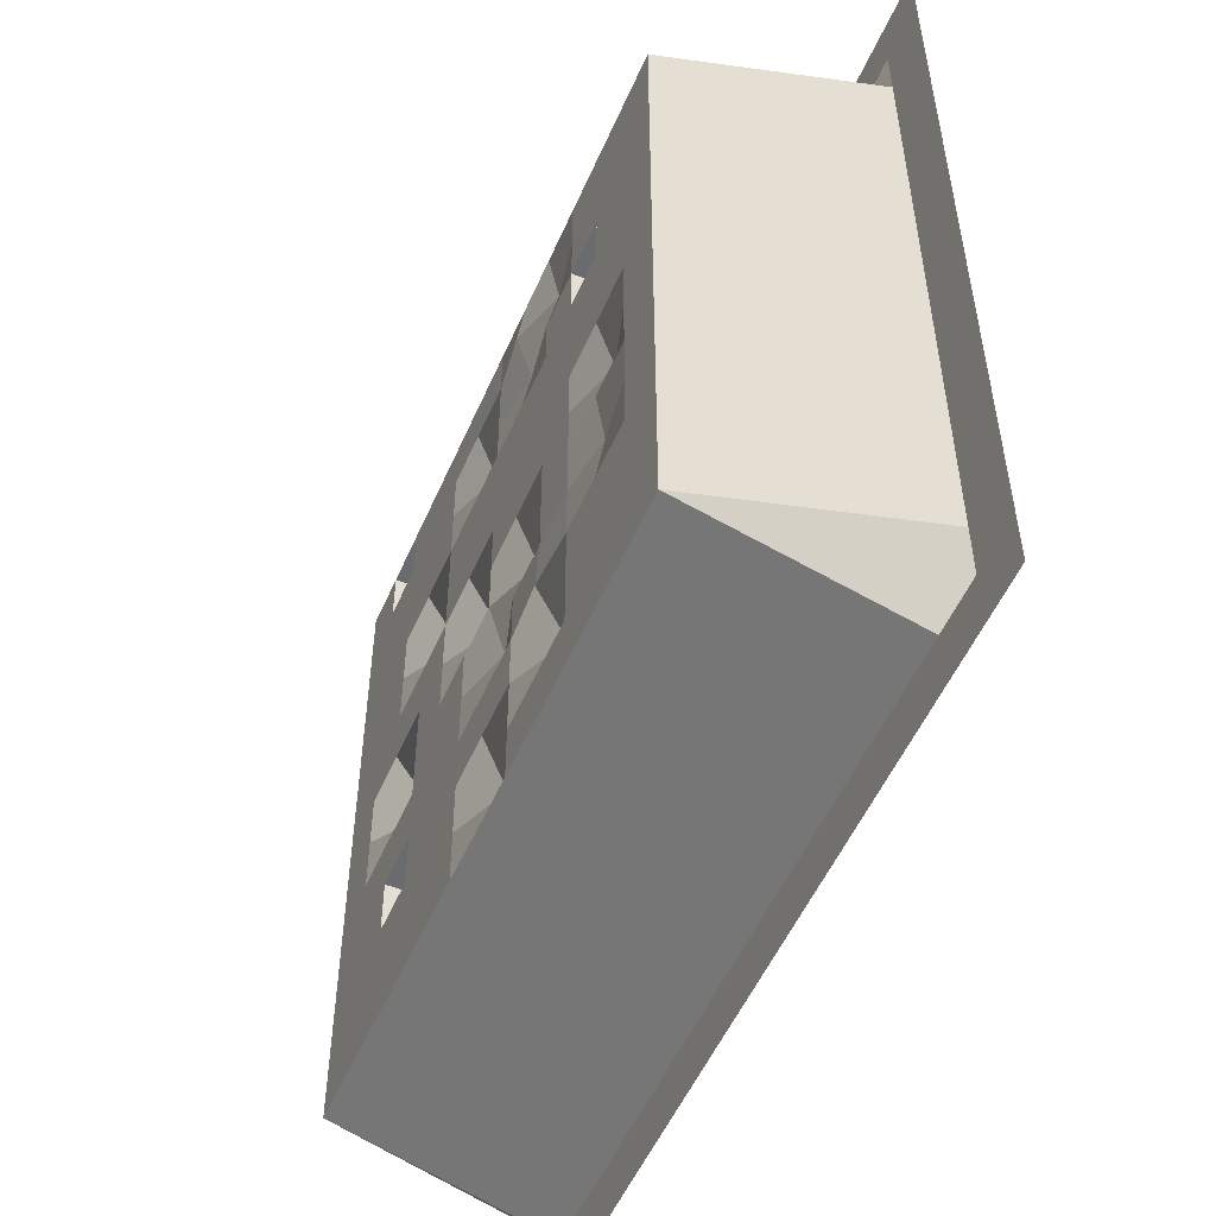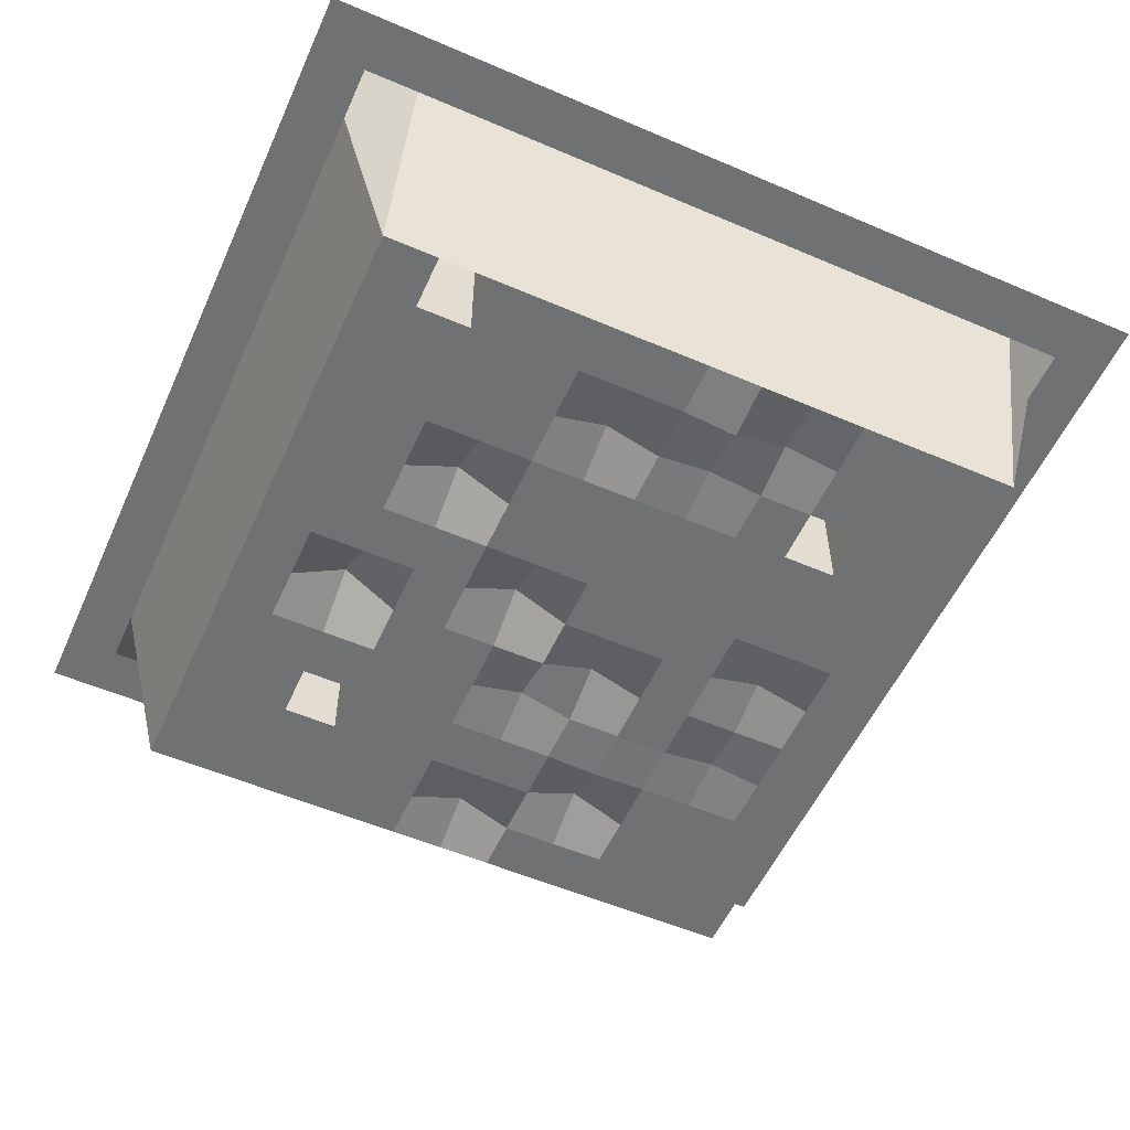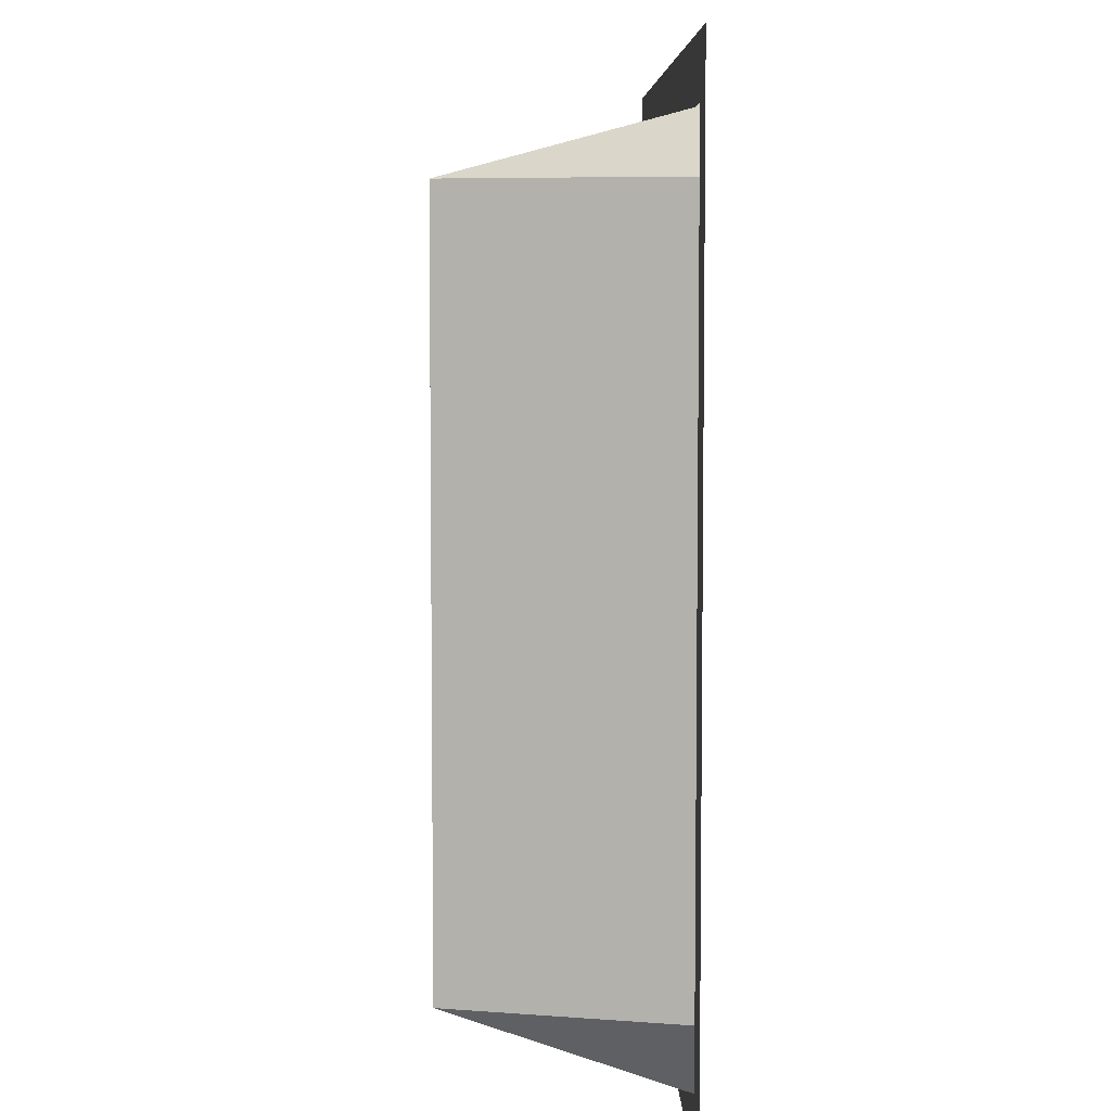
<metadata>
{"format":"obj","ext":"obj","renderer":"f3d","projection":"perspective","resolution":1024,"background":"white","views":[{"elev":-53.4,"azim":66.7,"up":"+Z"},{"elev":-55.2,"azim":-24.3,"up":"+Y"},{"elev":6.1,"azim":88.8,"up":"+Z"}]}
</metadata>
<code>
o Cube
v 7.982 3.992 -7.982
v -7.982 3.992 -7.982
v -7.982 3.992 7.982
v 7.982 3.992 7.982
v 2e-06 3.992 -7.982
v -7.982 3.992 -2e-06
v -0 3.992 7.982
v 7.982 3.992 0
v 0 0.2502 -1e-06
v 3.991 3.992 -7.982
v -3.991 3.992 -7.982
v -7.982 3.992 3.991
v -7.982 3.992 -3.991
v -3.991 3.992 7.982
v 3.991 3.992 7.982
v 7.982 3.992 3.991
v 7.982 3.992 -3.991
v -3.991 0.2502 -2e-06
v 1e-06 0.2502 -3.991
v 3.991 0.5498 -1e-06
v 0 0.2502 3.991
v -3.991 0.2502 -3.991
v 3.991 0.2502 -3.991
v -3.991 0.2502 3.991
v 3.991 0.2502 3.991
v 1.996 3.992 -7.982
v 5.987 3.992 -7.982
v -1.996 3.992 -7.982
v -5.987 3.992 -7.982
v -7.982 3.992 5.987
v -7.982 3.992 1.996
v -7.982 3.992 -1.996
v -7.982 3.992 -5.987
v -5.987 3.992 7.982
v -1.996 3.992 7.982
v 5.987 3.992 7.982
v 1.996 3.992 7.982
v 7.982 3.992 5.987
v 7.982 3.992 1.996
v 7.982 3.992 -1.996
v 7.982 3.992 -5.987
v -1.996 0.2502 -1e-06
v -5.987 0.2502 -2e-06
v 1e-06 0.5391 -1.996
v 1e-06 0.2502 -5.987
v 1.996 0.2502 -1e-06
v 5.987 0.2502 -0
v 0 0.2502 1.996
v -0 0.2502 5.987
v -5.987 0.2502 -3.991
v -3.991 0.2502 -5.987
v -1.996 0.2502 -3.991
v -3.991 0.2502 -1.996
v 1.996 0.7111 -3.991
v 3.991 0.2502 -5.987
v 5.987 0.2502 -3.991
v 3.991 0.3993 -1.996
v -5.987 0.2502 3.991
v -3.991 0.2502 1.996
v -1.996 0.2502 3.991
v -3.991 0.2502 5.987
v 1.996 0.2502 3.991
v 3.991 0.2502 1.996
v 5.987 0.2502 3.991
v 3.991 0.2502 5.987
v -5.987 0.2502 -5.987
v -1.996 0.2502 -5.987
v -5.987 0.2502 -1.996
v -1.996 0.2502 -1.996
v 1.996 0.2502 -5.987
v 5.987 0.2502 -5.987
v 1.996 0.2502 -1.996
v 5.987 0.2502 -1.996
v -5.987 0.2502 1.996
v -1.996 0.2502 1.996
v -5.987 0.2502 5.987
v -1.996 0.2502 5.987
v 1.996 0.2502 1.996
v 5.987 0.2502 1.996
v 1.996 0.2502 5.987
v 5.987 0.2502 5.987
v 2.993 3.992 -7.982
v 0.9978 3.992 -7.982
v 4.989 3.992 -7.982
v 6.985 3.992 -7.982
v -0.9978 3.992 -7.982
v -2.993 3.992 -7.982
v -4.989 3.992 -7.982
v -6.985 3.992 -7.982
v -7.982 3.992 6.985
v -7.982 3.992 4.989
v -7.982 3.992 0.9978
v -7.982 3.992 2.993
v -7.982 3.992 -0.9978
v -7.982 3.992 -2.993
v -7.982 3.992 -4.989
v -7.982 3.992 -6.985
v -6.985 3.992 7.982
v -4.989 3.992 7.982
v -0.9978 3.992 7.982
v -2.993 3.992 7.982
v 6.985 3.992 7.982
v 4.989 3.992 7.982
v 0.9978 3.992 7.982
v 2.993 3.992 7.982
v 7.982 3.992 4.989
v 7.982 3.992 6.985
v 7.982 3.992 2.993
v 7.982 3.992 0.9978
v 7.982 3.992 -0.9978
v 7.982 3.992 -2.993
v 7.982 3.992 -4.989
v 7.982 3.992 -6.985
v -0.9978 0.7784 -1e-06
v -2.993 0.2502 -2e-06
v -6.985 3.992 -2e-06
v -4.989 0.2502 -2e-06
v 1e-06 0.2502 -0.9978
v 1e-06 0.2502 -2.993
v 1e-06 0.6677 -4.989
v 2e-06 3.992 -6.985
v 2.993 0.2502 -1e-06
v 0.9978 0.2502 -1e-06
v 4.989 0.2502 -0
v 6.985 3.992 -0
v 0 0.2502 0.9978
v 0 0.2502 2.993
v -0 0.2502 4.989
v -0 3.992 6.985
v -4.989 0.2502 -3.991
v -6.985 3.992 -3.991
v -3.991 0.2502 -4.989
v -3.991 3.992 -6.985
v -0.9978 0.2502 -3.991
v -2.993 0.2502 -3.991
v -3.991 0.2502 -2.993
v -3.991 0.9597 -0.9978
v 0.9978 0.2502 -3.991
v 2.993 0.2502 -3.991
v 3.991 3.992 -6.985
v 3.991 0.2502 -4.989
v 4.989 0.2502 -3.991
v 6.985 3.992 -3.991
v 3.991 0.2502 -0.9978
v 3.991 0.2502 -2.993
v -4.989 0.2502 3.991
v -6.985 3.992 3.991
v -3.991 0.2502 2.993
v -3.991 0.2502 0.9978
v -2.993 0.2502 3.991
v -0.9978 0.6092 3.991
v -3.991 0.2502 4.989
v -3.991 3.992 6.985
v 2.993 0.2502 3.991
v 0.9978 0.4077 3.991
v 3.991 0.2502 0.9978
v 3.991 0.2502 2.993
v 6.985 3.992 3.991
v 4.989 0.2502 3.991
v 3.991 0.2502 4.989
v 3.991 3.992 6.985
v -6.985 3.992 -5.987
v -5.987 3.992 -6.985
v -4.989 0.2502 -5.987
v -5.987 0.2502 -4.989
v -2.993 0.2502 -5.987
v -1.996 3.992 -6.985
v -0.9978 0.2502 -5.987
v -1.996 0.2502 -4.989
v -6.985 3.992 -1.996
v -5.987 0.2502 -2.993
v -4.989 0.2502 -1.996
v -5.987 0.2502 -0.9978
v -2.993 0.2502 -1.996
v -1.996 0.2502 -2.993
v -0.9978 0.2502 -1.996
v -1.996 0.2502 -0.9978
v 0.9978 0.2502 -5.987
v 1.996 3.992 -6.985
v 2.993 0.2502 -5.987
v 1.996 0.2502 -4.989
v 4.989 0.2502 -5.987
v 5.987 3.992 -6.985
v 6.985 3.992 -5.987
v 5.987 0.2502 -4.989
v 0.9978 0.2502 -1.996
v 1.996 0.1971 -2.993
v 2.993 0.2502 -1.996
v 1.996 0.2502 -0.9978
v 4.989 0.2502 -1.996
v 5.987 0.2502 -2.993
v 6.985 3.992 -1.996
v 5.987 0.2502 -0.9978
v -6.985 3.992 1.996
v -5.987 0.2502 0.9978
v -4.989 0.2502 1.996
v -5.987 0.2502 2.993
v -2.993 0.8398 1.996
v -1.996 0.2502 0.9978
v -0.9978 0.2502 1.996
v -1.996 0.2502 2.993
v -6.985 3.992 5.987
v -5.987 0.2502 4.989
v -4.989 0.2502 5.987
v -5.987 3.992 6.985
v -2.993 0.2502 5.987
v -1.996 0.2502 4.989
v -0.9978 0.2502 5.987
v -1.996 3.992 6.985
v 0.9978 0.2502 1.996
v 1.996 0.2502 0.9978
v 2.993 0.2502 1.996
v 1.996 0.2502 2.993
v 4.989 0.2502 1.996
v 5.987 0.2502 0.9978
v 6.985 3.992 1.996
v 5.987 0.2502 2.993
v 0.9978 0.2502 5.987
v 1.996 0.4457 4.989
v 2.993 0.2502 5.987
v 1.996 3.992 6.985
v 4.989 0.2502 5.987
v 5.987 0.2502 4.989
v 6.985 3.992 5.987
v 5.987 3.992 6.985
v -6.985 3.992 -6.985
v -4.989 3.992 -6.985
v -6.985 3.992 -4.989
v -4.989 0.2502 -4.989
v -2.993 3.992 -6.985
v -0.9978 3.992 -6.985
v -2.993 0.2502 -4.989
v -0.9978 0.2502 -4.989
v -6.985 3.992 -2.993
v -4.989 0.2502 -2.993
v -6.985 3.992 -0.9978
v -4.989 0.2502 -0.9978
v -2.993 0.2502 -2.993
v -0.9978 0.2502 -2.993
v -2.993 0.2502 -0.9978
v -0.9978 0.2502 -0.9978
v 0.9978 3.992 -6.985
v 2.993 3.992 -6.985
v 0.9978 0.2502 -4.989
v 2.993 0.2502 -4.989
v 4.989 3.992 -6.985
v 6.985 3.992 -6.985
v 4.989 0.2502 -4.989
v 6.985 3.992 -4.989
v 0.9978 0.2502 -2.993
v 2.993 0.2502 -2.993
v 0.9978 0.6275 -0.9978
v 2.993 0.2502 -0.9978
v 4.989 0.2502 -2.993
v 6.985 3.992 -2.993
v 4.989 0.2502 -0.9978
v 6.985 3.992 -0.9978
v -6.985 3.992 0.9978
v -4.989 0.2502 0.9978
v -6.985 3.992 2.993
v -4.989 0.2502 2.993
v -2.993 0.2502 0.9978
v -0.9978 0.2502 0.9978
v -2.993 0.2502 2.993
v -0.9978 0.2502 2.993
v -6.985 3.992 4.989
v -4.989 0.2502 4.989
v -6.985 3.992 6.985
v -4.989 3.992 6.985
v -2.993 0.2502 4.989
v -0.9978 0.2502 4.989
v -2.993 3.992 6.985
v -0.9978 3.992 6.985
v 0.9978 0.2502 0.9978
v 2.993 0.2502 0.9978
v 0.9978 0.2502 2.993
v 2.993 0.2502 2.993
v 4.989 0.2502 0.9978
v 6.985 3.992 0.9978
v 4.989 0.2502 2.993
v 6.985 3.992 2.993
v 0.9978 0.1223 4.989
v 2.993 0.2502 4.989
v 0.9978 3.992 6.985
v 2.993 3.992 6.985
v 4.989 0.2502 4.989
v 6.985 3.992 4.989
v 4.989 3.992 6.985
v 6.985 3.992 6.985
v -2.993 3.353 -2.993
v -2.993 3.353 -3.991
v -3.991 3.353 -2.993
v -3.991 3.353 -3.991
v -3.991 4.191 -3.991
v -2.993 4.191 -3.991
v -3.991 4.191 -2.993
v -2.993 4.191 -2.993
v -1.709 4.191 -2.993
v -1.709 4.191 -3.991
v -1.709 3.353 -2.993
v -1.709 3.353 -3.991
v -5.448 4.191 -3.991
v -5.448 4.191 -2.993
v -5.448 3.353 -2.993
v -5.448 3.353 -3.991
v -3.991 4.191 -1.622
v -2.993 4.191 -1.622
v -2.993 3.353 -1.622
v -3.991 3.353 -1.622
v -2.993 3.353 -5.31
v -2.993 4.191 -5.31
v -3.991 4.191 -5.31
v -3.991 3.353 -5.31
v 2.993 2.568 3.991
v 2.993 2.568 2.993
v 3.991 2.568 2.993
v 3.991 2.568 3.991
v -4.989 2.707 5.987
v -4.989 2.707 4.989
v -3.991 2.707 4.989
v -3.991 2.707 5.987
f 89 2 97
f 89 97 226
f 29 89 226
f 29 226 163
f 226 97 33
f 226 33 162
f 163 226 162
f 163 162 66
f 88 29 163
f 88 163 227
f 11 88 227
f 11 227 133
f 227 163 66
f 227 66 164
f 133 227 164
f 133 164 51
f 162 33 96
f 162 96 228
f 66 162 228
f 66 228 165
f 228 96 13
f 228 13 131
f 165 228 131
f 165 131 50
f 164 66 165
f 164 165 229
f 51 164 229
f 51 229 132
f 229 165 50
f 229 50 130
f 132 229 130
f 132 130 22
f 87 11 133
f 87 133 230
f 28 87 230
f 28 230 167
f 230 133 51
f 230 51 166
f 167 230 166
f 167 166 67
f 86 28 167
f 86 167 231
f 5 86 231
f 5 231 121
f 231 167 67
f 231 67 168
f 121 231 168
f 121 168 45
f 166 51 132
f 166 132 232
f 67 166 232
f 67 232 169
f 232 132 22
f 232 22 135
f 169 232 135
f 169 135 52
f 168 67 169
f 168 169 233
f 45 168 233
f 45 233 120
f 233 169 52
f 233 52 134
f 120 233 134
f 120 134 19
f 131 13 95
f 131 95 234
f 50 131 234
f 50 234 171
f 234 95 32
f 234 32 170
f 171 234 170
f 171 170 68
f 130 50 171
f 130 171 235
f 22 130 235
f 22 235 136
f 235 171 68
f 235 68 172
f 136 235 172
f 136 172 53
f 170 32 94
f 170 94 236
f 68 170 236
f 68 236 173
f 236 94 6
f 236 6 116
f 173 236 116
f 173 116 43
f 172 68 173
f 172 173 237
f 53 172 237
f 53 237 137
f 237 173 43
f 237 43 117
f 137 237 117
f 137 117 18
f 52 135 238
f 52 238 175
f 238 136 53
f 238 53 174
f 175 238 174
f 175 174 69
f 134 52 175
f 134 175 239
f 19 134 239
f 19 239 119
f 239 175 69
f 239 69 176
f 119 239 176
f 119 176 44
f 174 53 137
f 174 137 240
f 69 174 240
f 69 240 177
f 240 137 18
f 240 18 115
f 177 240 115
f 177 115 42
f 176 69 177
f 176 177 241
f 44 176 241
f 44 241 118
f 241 177 42
f 241 42 114
f 118 241 114
f 118 114 9
f 83 5 121
f 83 121 242
f 26 83 242
f 26 242 179
f 242 121 45
f 242 45 178
f 179 242 178
f 179 178 70
f 82 26 179
f 82 179 243
f 10 82 243
f 10 243 140
f 243 179 70
f 243 70 180
f 140 243 180
f 140 180 55
f 178 45 120
f 178 120 244
f 70 178 244
f 70 244 181
f 244 120 19
f 244 19 138
f 181 244 138
f 181 138 54
f 180 70 181
f 180 181 245
f 55 180 245
f 55 245 141
f 245 181 54
f 245 54 139
f 141 245 139
f 141 139 23
f 84 10 140
f 84 140 246
f 27 84 246
f 27 246 183
f 246 140 55
f 246 55 182
f 183 246 182
f 183 182 71
f 85 27 183
f 85 183 247
f 1 85 247
f 1 247 113
f 247 183 71
f 247 71 184
f 113 247 184
f 113 184 41
f 182 55 141
f 182 141 248
f 71 182 248
f 71 248 185
f 248 141 23
f 248 23 142
f 185 248 142
f 185 142 56
f 184 71 185
f 184 185 249
f 41 184 249
f 41 249 112
f 249 185 56
f 249 56 143
f 112 249 143
f 112 143 17
f 138 19 119
f 138 119 250
f 54 138 250
f 54 250 187
f 250 119 44
f 250 44 186
f 187 250 186
f 187 186 72
f 139 54 187
f 139 187 251
f 23 139 251
f 23 251 145
f 251 187 72
f 251 72 188
f 145 251 188
f 145 188 57
f 186 44 118
f 186 118 252
f 72 186 252
f 72 252 189
f 252 118 9
f 252 9 123
f 189 252 123
f 189 123 46
f 188 72 189
f 188 189 253
f 57 188 253
f 57 253 144
f 253 189 46
f 253 46 122
f 144 253 122
f 144 122 20
f 142 23 145
f 142 145 254
f 56 142 254
f 56 254 191
f 254 145 57
f 254 57 190
f 191 254 190
f 191 190 73
f 143 56 191
f 143 191 255
f 17 143 255
f 17 255 111
f 255 191 73
f 255 73 192
f 111 255 192
f 111 192 40
f 190 57 144
f 190 144 256
f 73 190 256
f 73 256 193
f 256 144 20
f 256 20 124
f 193 256 124
f 193 124 47
f 192 73 193
f 192 193 257
f 40 192 257
f 40 257 110
f 257 193 47
f 257 47 125
f 110 257 125
f 110 125 8
f 116 6 92
f 116 92 258
f 43 116 258
f 43 258 195
f 258 92 31
f 258 31 194
f 195 258 194
f 195 194 74
f 117 43 195
f 117 195 259
f 18 117 259
f 18 259 149
f 259 195 74
f 259 74 196
f 149 259 196
f 149 196 59
f 194 31 93
f 194 93 260
f 74 194 260
f 74 260 197
f 260 93 12
f 260 12 147
f 197 260 147
f 197 147 58
f 196 74 197
f 196 197 261
f 59 196 261
f 59 261 148
f 261 197 58
f 261 58 146
f 148 261 146
f 148 146 24
f 115 18 149
f 115 149 262
f 42 115 262
f 42 262 199
f 262 149 59
f 262 59 198
f 199 262 198
f 199 198 75
f 114 42 199
f 114 199 263
f 9 114 263
f 9 263 126
f 263 199 75
f 263 75 200
f 126 263 200
f 126 200 48
f 198 59 148
f 198 148 264
f 75 198 264
f 75 264 201
f 264 148 24
f 264 24 150
f 201 264 150
f 201 150 60
f 200 75 201
f 200 201 265
f 48 200 265
f 48 265 127
f 265 201 60
f 265 60 151
f 127 265 151
f 127 151 21
f 147 12 91
f 147 91 266
f 58 147 266
f 58 266 203
f 266 91 30
f 266 30 202
f 203 266 202
f 203 202 76
f 146 58 203
f 146 203 267
f 24 146 267
f 24 267 152
f 267 203 76
f 267 76 204
f 202 30 90
f 202 90 268
f 76 202 268
f 76 268 205
f 268 90 3
f 268 3 98
f 205 268 98
f 205 98 34
f 204 76 205
f 204 205 269
f 61 204 269
f 61 269 153
f 269 205 34
f 269 34 99
f 153 269 99
f 153 99 14
f 150 24 152
f 150 152 270
f 60 150 270
f 60 270 207
f 270 152 61
f 270 61 206
f 207 270 206
f 207 206 77
f 151 60 207
f 151 207 271
f 21 151 271
f 21 271 128
f 271 207 77
f 271 77 208
f 128 271 208
f 128 208 49
f 206 61 153
f 206 153 272
f 77 206 272
f 77 272 209
f 272 153 14
f 272 14 101
f 209 272 101
f 209 101 35
f 208 77 209
f 208 209 273
f 49 208 273
f 49 273 129
f 273 209 35
f 273 35 100
f 129 273 100
f 129 100 7
f 123 9 126
f 123 126 274
f 46 123 274
f 46 274 211
f 274 126 48
f 274 48 210
f 211 274 210
f 211 210 78
f 122 46 211
f 122 211 275
f 20 122 275
f 20 275 156
f 275 211 78
f 275 78 212
f 156 275 212
f 156 212 63
f 210 48 127
f 210 127 276
f 78 210 276
f 78 276 213
f 276 127 21
f 276 21 155
f 213 276 155
f 213 155 62
f 212 78 213
f 212 213 277
f 63 212 277
f 63 277 157
f 277 213 62
f 277 62 154
f 124 20 156
f 124 156 278
f 47 124 278
f 47 278 215
f 278 156 63
f 278 63 214
f 215 278 214
f 215 214 79
f 125 47 215
f 125 215 279
f 8 125 279
f 8 279 109
f 279 215 79
f 279 79 216
f 109 279 216
f 109 216 39
f 214 63 157
f 214 157 280
f 79 214 280
f 79 280 217
f 280 157 25
f 280 25 159
f 217 280 159
f 217 159 64
f 216 79 217
f 216 217 281
f 39 216 281
f 39 281 108
f 281 217 64
f 281 64 158
f 108 281 158
f 108 158 16
f 155 21 128
f 155 128 282
f 62 155 282
f 62 282 219
f 282 128 49
f 282 49 218
f 219 282 218
f 219 218 80
f 154 62 219
f 154 219 283
f 25 154 283
f 25 283 160
f 283 219 80
f 283 80 220
f 160 283 220
f 160 220 65
f 218 49 129
f 218 129 284
f 80 218 284
f 80 284 221
f 284 129 7
f 284 7 104
f 221 284 104
f 221 104 37
f 220 80 221
f 220 221 285
f 65 220 285
f 65 285 161
f 285 221 37
f 285 37 105
f 161 285 105
f 161 105 15
f 159 25 160
f 159 160 286
f 64 159 286
f 64 286 223
f 286 160 65
f 286 65 222
f 223 286 222
f 223 222 81
f 158 64 223
f 158 223 287
f 16 158 287
f 16 287 106
f 287 223 81
f 287 81 224
f 106 287 224
f 106 224 38
f 222 65 161
f 222 161 288
f 81 222 288
f 81 288 225
f 288 161 15
f 288 15 103
f 225 288 103
f 225 103 36
f 224 81 225
f 224 225 289
f 38 224 289
f 38 289 107
f 289 225 36
f 289 36 102
f 107 289 102
f 107 102 4
f 238 135 291
f 238 291 290
f 136 238 290
f 136 290 292
f 22 136 292
f 22 292 293
f 135 22 293
f 135 293 291
f 295 294 296
f 295 296 297
f 295 297 298
f 295 298 299
f 297 290 300
f 297 300 298
f 291 295 299
f 291 299 301
f 290 291 301
f 290 301 300
f 300 301 299
f 300 299 298
f 296 294 302
f 296 302 303
f 292 296 303
f 292 303 304
f 294 293 305
f 294 305 302
f 293 292 304
f 293 304 305
f 305 304 303
f 305 303 302
f 297 296 306
f 297 306 307
f 290 297 307
f 290 307 308
f 296 292 309
f 296 309 306
f 292 290 308
f 292 308 309
f 309 308 307
f 309 307 306
f 295 291 310
f 295 310 311
f 294 295 311
f 294 311 312
f 293 294 312
f 293 312 313
f 291 293 313
f 291 313 310
f 310 313 312
f 310 312 311
f 277 154 314
f 277 314 315
f 157 277 315
f 157 315 316
f 25 157 316
f 25 316 317
f 154 25 317
f 154 317 314
f 316 315 314
f 316 314 317
f 267 204 318
f 267 318 319
f 152 267 319
f 152 319 320
f 204 61 321
f 204 321 318
f 61 152 320
f 61 320 321
f 320 319 318
f 320 318 321

</code>
